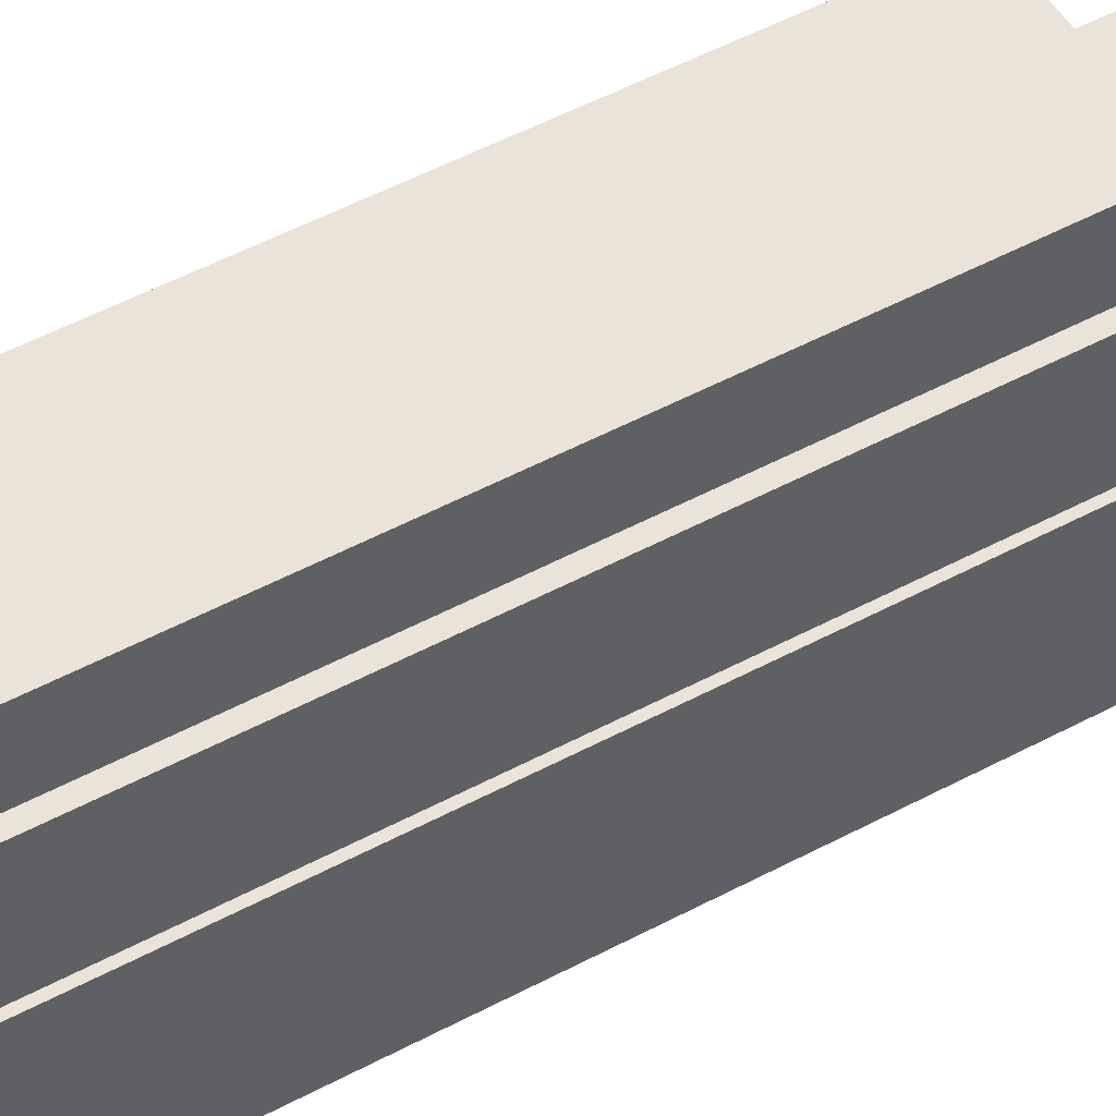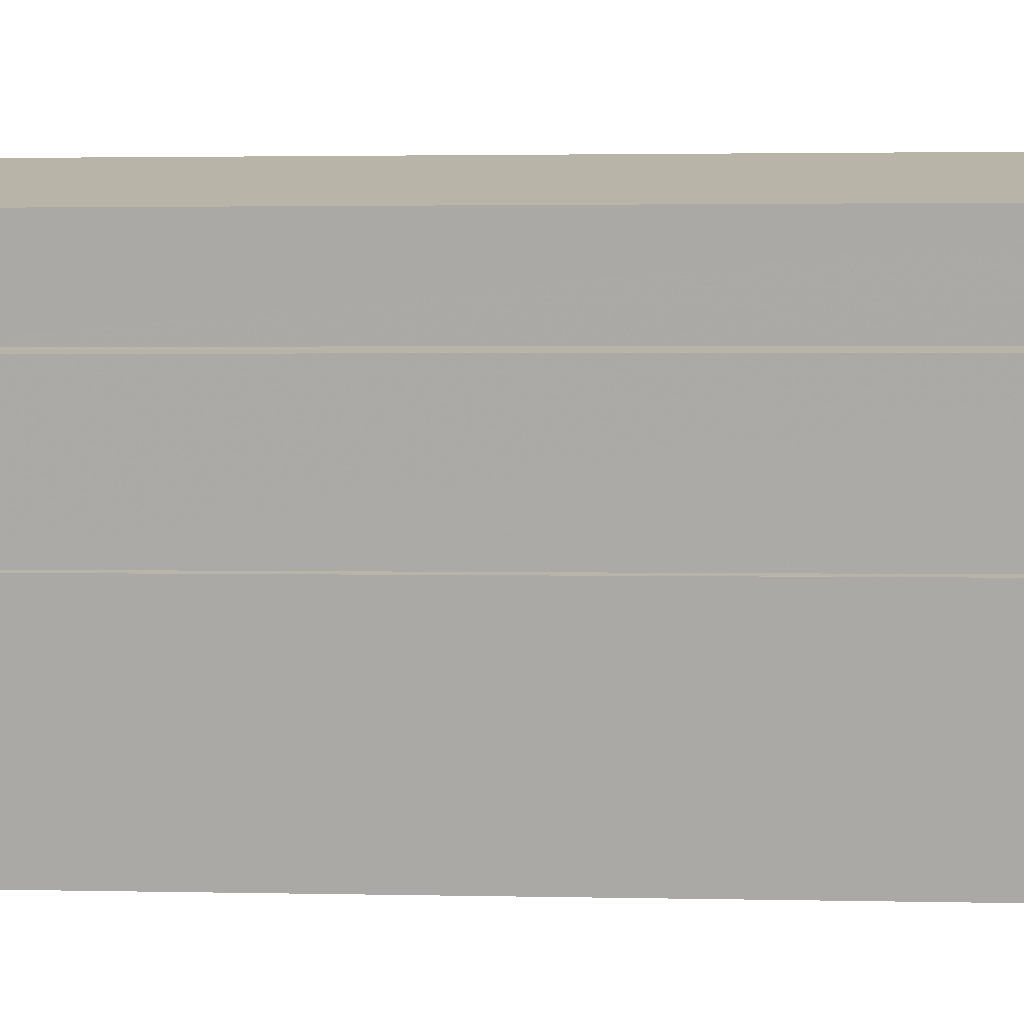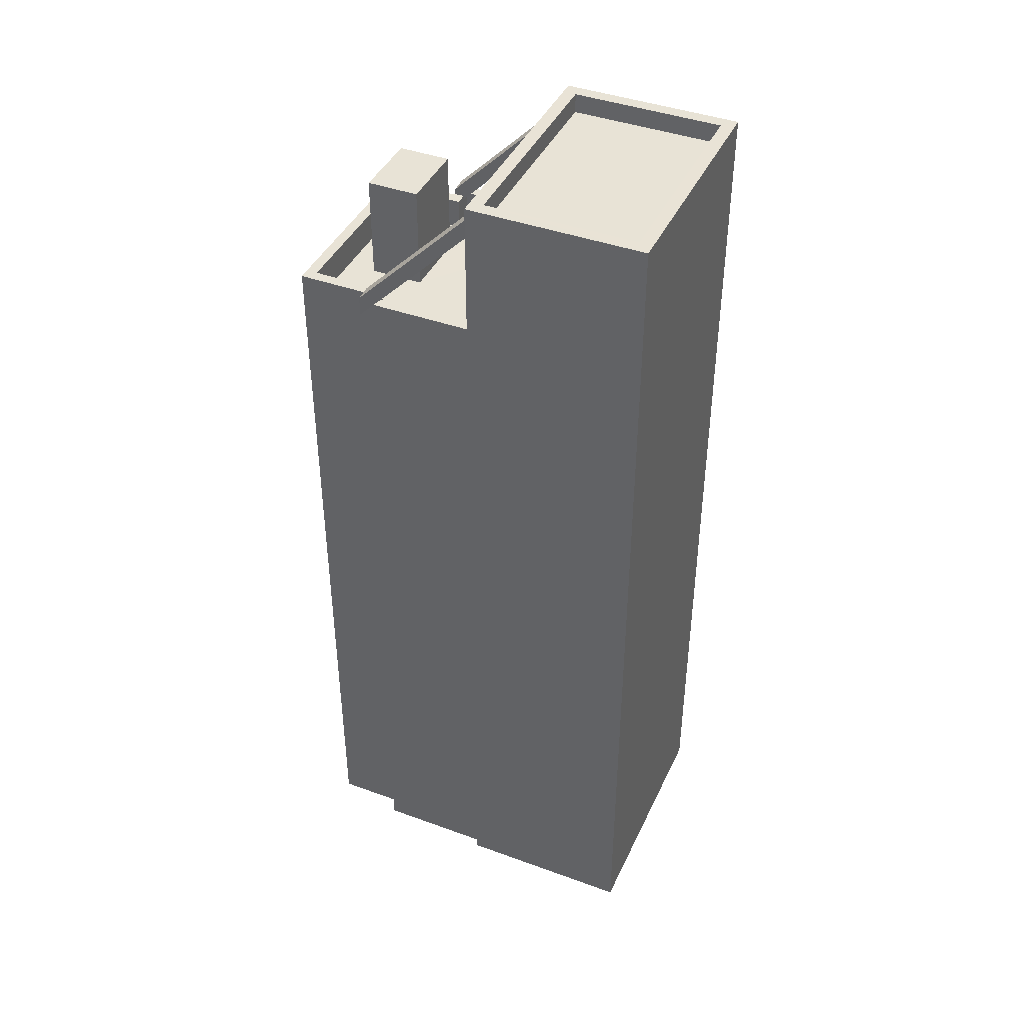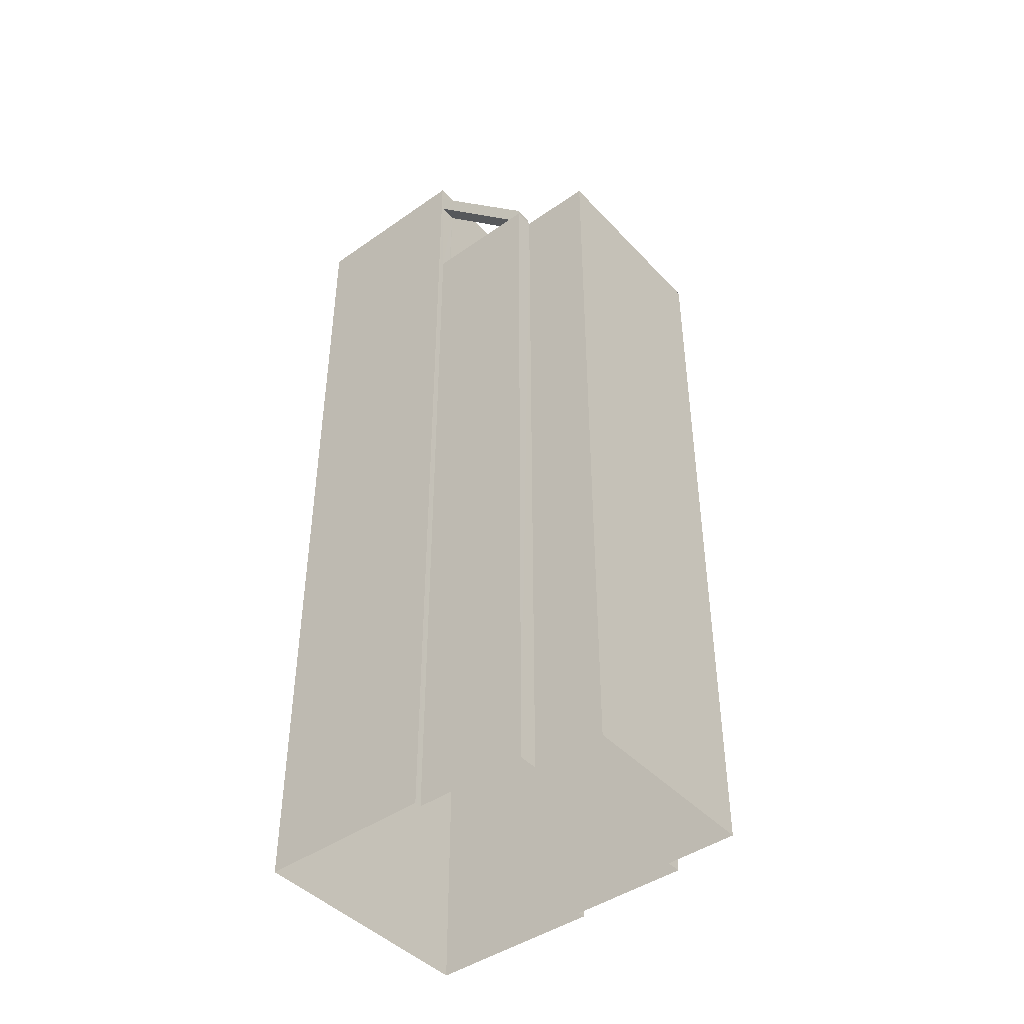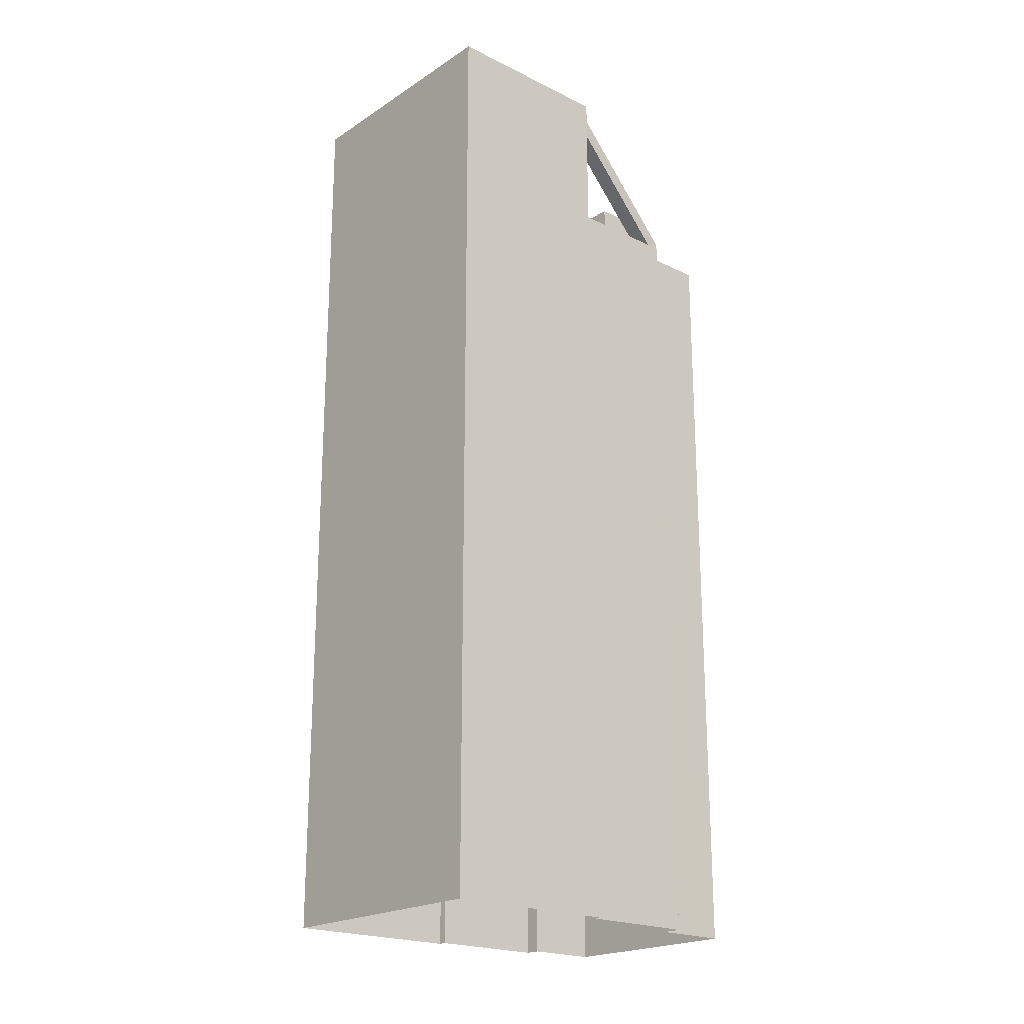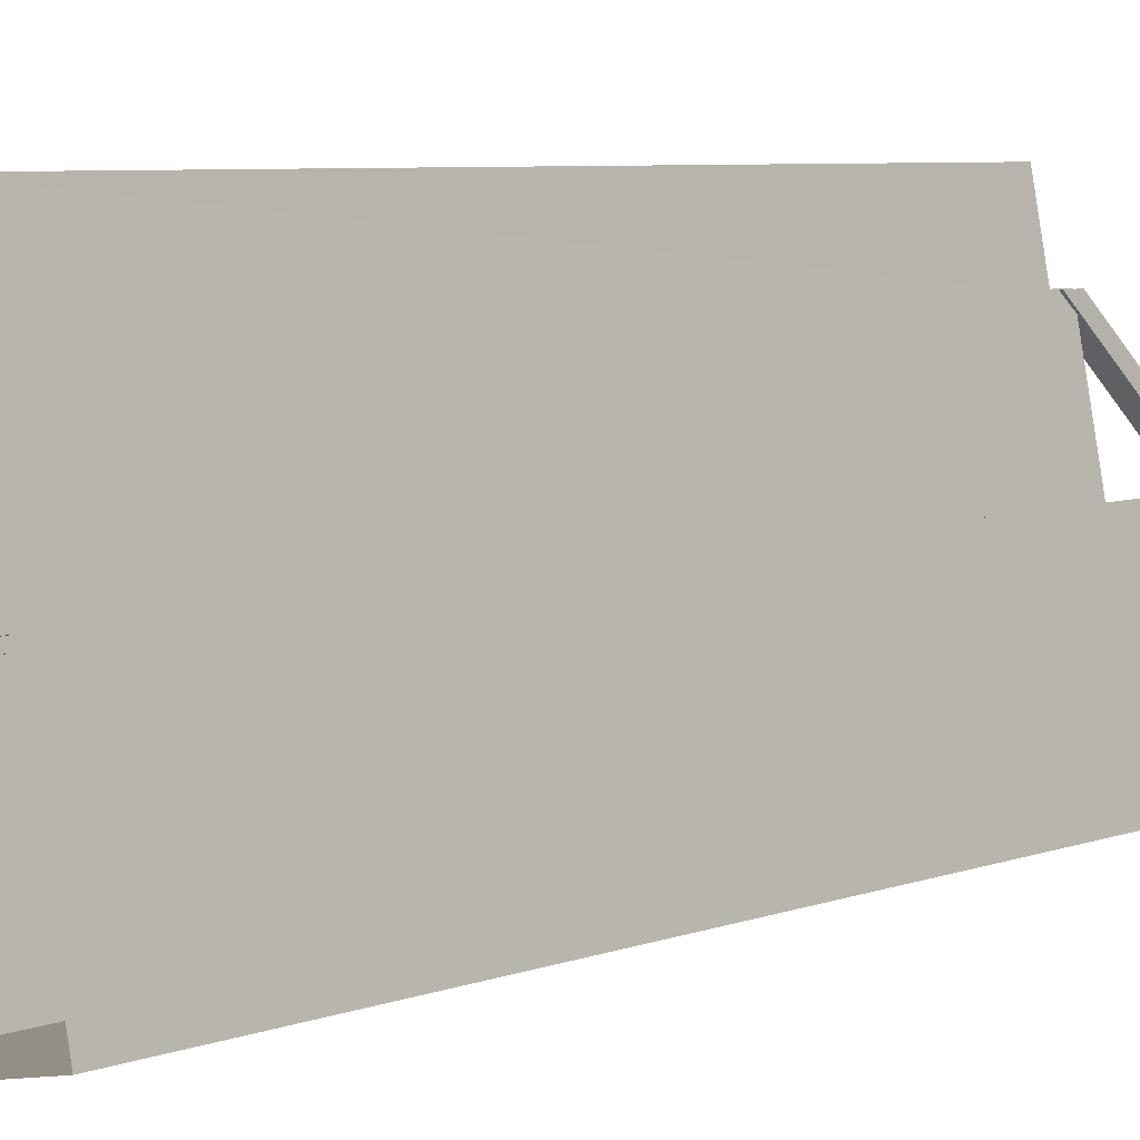
<metadata>
{"format":"obj","ext":"obj","renderer":"f3d","projection":"perspective","resolution":1024,"background":"white","views":[{"elev":60.9,"azim":-117.5,"up":"+Y"},{"elev":1.9,"azim":95.4,"up":"+Y"},{"elev":41.9,"azim":-77.6,"up":"+Z"},{"elev":-44.0,"azim":118.1,"up":"+Z"},{"elev":-21.0,"azim":37.5,"up":"+Z"},{"elev":6.2,"azim":-138.3,"up":"+Y"}]}
</metadata>
<code>
v 1.267e+04 -1.524e+04 19.59
v 1.267e+04 -1.524e+04 19.59
v 1.267e+04 -1.525e+04 19.59
v 1.267e+04 -1.524e+04 19.59
v 1.267e+04 -1.524e+04 19.59
v 1.267e+04 -1.524e+04 19.59
v 1.267e+04 -1.525e+04 19.59
v 1.267e+04 -1.525e+04 19.59
v 1.267e+04 -1.525e+04 19.59
v 1.267e+04 -1.525e+04 19.59
v 1.267e+04 -1.525e+04 19.59
v 1.267e+04 -1.524e+04 19.59
v 1.267e+04 -1.525e+04 19.59
v 1.267e+04 -1.524e+04 37.14
v 1.267e+04 -1.524e+04 37.14
v 1.267e+04 -1.524e+04 37.45
v 1.267e+04 -1.525e+04 39.87
v 1.267e+04 -1.524e+04 37.45
v 1.267e+04 -1.525e+04 39.89
v 1.267e+04 -1.524e+04 37.38
v 1.267e+04 -1.524e+04 37.39
v 1.267e+04 -1.525e+04 37.45
v 1.267e+04 -1.525e+04 37.45
v 1.267e+04 -1.525e+04 39.82
v 1.267e+04 -1.525e+04 37.37
v 1.267e+04 -1.525e+04 37.36
v 1.267e+04 -1.525e+04 39.84
v 1.267e+04 -1.525e+04 40.32
v 1.267e+04 -1.525e+04 40.34
v 1.267e+04 -1.524e+04 37.59
v 1.267e+04 -1.524e+04 37.59
v 1.267e+04 -1.525e+04 36.75
v 1.267e+04 -1.524e+04 36.75
v 1.267e+04 -1.524e+04 36.75
v 1.267e+04 -1.524e+04 36.75
v 1.267e+04 -1.524e+04 36.75
v 1.267e+04 -1.525e+04 36.75
v 1.267e+04 -1.525e+04 36.75
v 1.267e+04 -1.525e+04 36.75
v 1.267e+04 -1.524e+04 36.75
v 1.267e+04 -1.525e+04 36.75
v 1.267e+04 -1.524e+04 36.75
v 1.267e+04 -1.524e+04 36.75
v 1.267e+04 -1.525e+04 36.75
v 1.267e+04 -1.524e+04 36.75
v 1.267e+04 -1.524e+04 36.75
v 1.267e+04 -1.525e+04 37.45
v 1.267e+04 -1.525e+04 37.45
v 1.267e+04 -1.524e+04 37.45
v 1.267e+04 -1.524e+04 37.45
v 1.267e+04 -1.524e+04 37.45
v 1.267e+04 -1.524e+04 37.45
v 1.267e+04 -1.524e+04 37.45
v 1.267e+04 -1.524e+04 37.45
v 1.267e+04 -1.525e+04 37.45
v 1.267e+04 -1.525e+04 37.45
v 1.267e+04 -1.524e+04 37.45
v 1.267e+04 -1.524e+04 37.45
v 1.267e+04 -1.524e+04 37.45
v 1.267e+04 -1.524e+04 37.45
v 1.267e+04 -1.524e+04 37.45
v 1.267e+04 -1.524e+04 37.45
v 1.267e+04 -1.524e+04 37.45
v 1.267e+04 -1.525e+04 37.45
v 1.267e+04 -1.524e+04 37.45
v 1.267e+04 -1.525e+04 37.45
v 1.267e+04 -1.525e+04 40.27
v 1.267e+04 -1.525e+04 40.29
v 1.267e+04 -1.524e+04 37.59
v 1.267e+04 -1.524e+04 37.59
v 1.267e+04 -1.524e+04 39.13
v 1.267e+04 -1.524e+04 39.13
v 1.267e+04 -1.525e+04 39.13
v 1.267e+04 -1.524e+04 39.13
v 1.267e+04 -1.525e+04 40.64
v 1.267e+04 -1.525e+04 40.64
v 1.267e+04 -1.525e+04 40.64
v 1.267e+04 -1.525e+04 40.64
v 1.267e+04 -1.525e+04 40.64
v 1.267e+04 -1.525e+04 40.64
v 1.267e+04 -1.525e+04 40.64
v 1.267e+04 -1.525e+04 40.64
v 1.267e+04 -1.525e+04 40.19
v 1.267e+04 -1.525e+04 40.19
v 1.267e+04 -1.525e+04 40.19
v 1.267e+04 -1.525e+04 40.19
v 1.267e+04 -1.525e+04 40.64
v 1.267e+04 -1.525e+04 40.64
f 1 2 3
f 1 4 5
f 5 4 6
f 7 8 9
f 9 10 11
f 7 9 3
f 11 12 4
f 11 10 13
f 3 11 1
f 4 1 11
f 3 9 11
f 14 15 16
f 14 16 17
f 17 18 19
f 20 21 18
f 18 21 19
f 16 18 17
f 22 23 24
f 25 22 26
f 23 27 24
f 26 22 24
f 28 29 30
f 31 28 30
f 32 33 34
f 33 35 36
f 37 38 39
f 32 39 40
f 41 42 43
f 44 41 43
f 39 38 41
f 40 35 33
f 40 39 44
f 32 40 33
f 41 44 39
f 45 35 46
f 42 46 43
f 45 36 35
f 46 35 43
f 16 47 48
f 18 16 48
f 49 50 51
f 52 53 54
f 53 51 50
f 55 52 23
f 22 56 55
f 57 58 59
f 57 59 60
f 49 60 61
f 60 62 63
f 59 62 60
f 50 64 53
f 65 64 66
f 49 61 50
f 63 61 60
f 54 53 65
f 22 55 23
f 23 52 54
f 53 64 65
f 67 68 69
f 70 67 69
f 71 72 73
f 74 71 73
f 75 76 77
f 78 79 80
f 76 78 80
f 80 79 81
f 77 76 82
f 80 82 76
f 83 84 85
f 86 83 85
f 75 77 87
f 87 77 88
f 88 81 79
f 88 77 81
f 17 28 31
f 14 17 31
f 30 58 31
f 31 58 14
f 30 59 58
f 14 58 15
f 59 30 62
f 21 62 19
f 30 29 19
f 62 30 19
f 11 47 15
f 11 15 12
f 12 15 57
f 47 16 15
f 57 15 58
f 57 4 12
f 57 60 4
f 60 6 4
f 60 49 6
f 49 5 6
f 49 51 5
f 5 53 1
f 5 51 53
f 53 2 1
f 53 52 2
f 55 3 2
f 52 55 2
f 32 34 18
f 32 18 48
f 34 20 18
f 38 26 41
f 41 26 64
f 38 25 26
f 64 26 66
f 46 42 50
f 42 41 64
f 50 42 64
f 56 22 37
f 37 22 38
f 22 25 38
f 20 34 21
f 62 21 63
f 63 21 33
f 21 34 33
f 33 36 63
f 36 45 61
f 36 61 63
f 61 45 46
f 50 61 46
f 70 24 67
f 65 66 70
f 24 66 26
f 70 66 24
f 54 70 69
f 54 65 70
f 54 69 23
f 23 69 27
f 69 68 27
f 73 43 74
f 73 44 43
f 72 44 73
f 72 40 44
f 72 71 35
f 40 72 35
f 43 35 71
f 74 43 71
f 55 7 3
f 7 55 27
f 39 24 56
f 37 39 56
f 24 27 55
f 24 55 56
f 8 27 79
f 28 75 87
f 13 75 47
f 27 8 7
f 88 79 67
f 11 13 47
f 88 67 29
f 48 39 32
f 67 19 29
f 39 48 24
f 17 75 28
f 19 48 17
f 48 47 17
f 24 19 67
f 67 79 68
f 79 27 68
f 47 75 17
f 19 24 48
f 76 10 9
f 78 76 9
f 76 75 13
f 10 76 13
f 8 79 78
f 9 8 78
f 29 87 88
f 29 28 87
f 80 83 86
f 80 81 83
f 82 86 85
f 82 80 86
f 82 85 84
f 77 82 84
f 83 77 84
f 83 81 77

</code>
